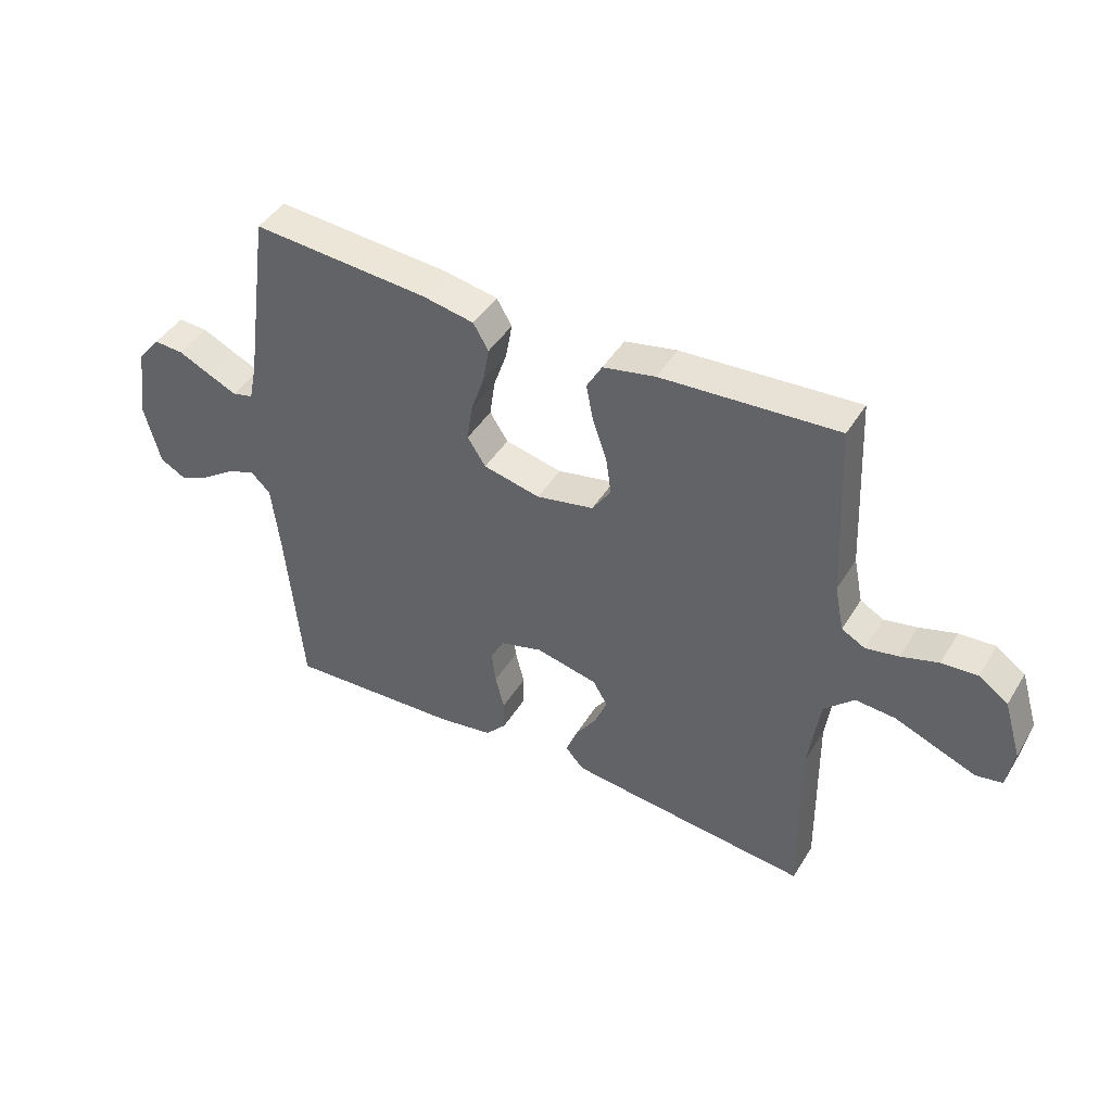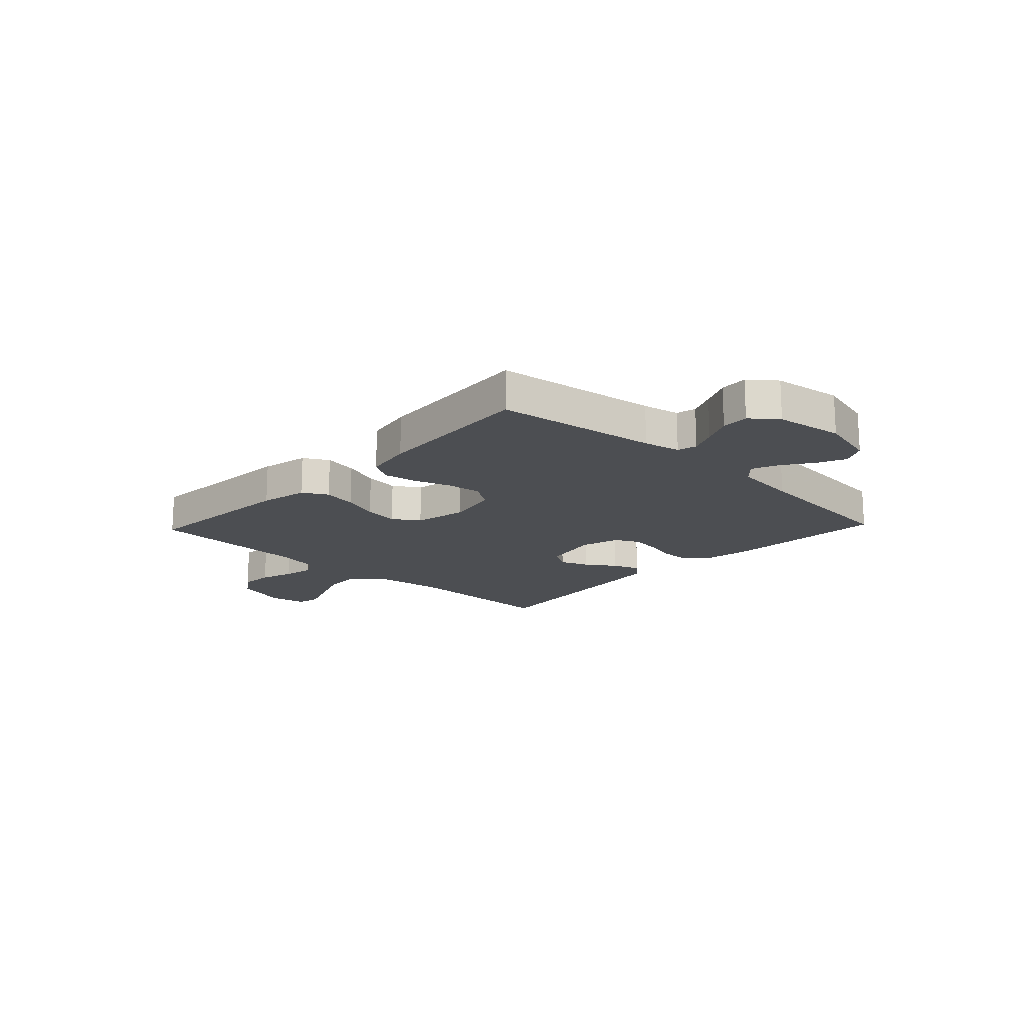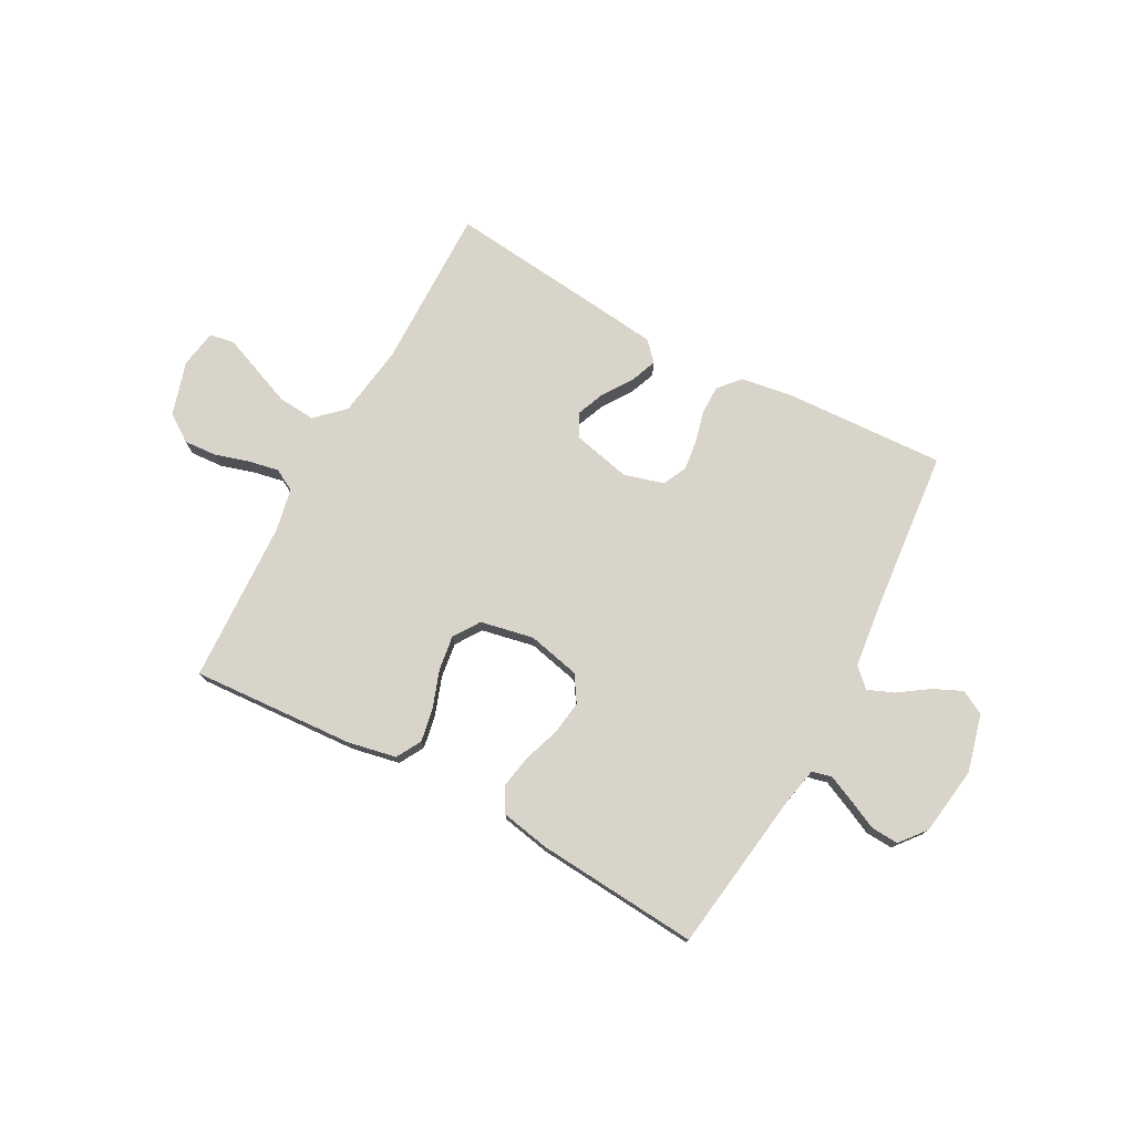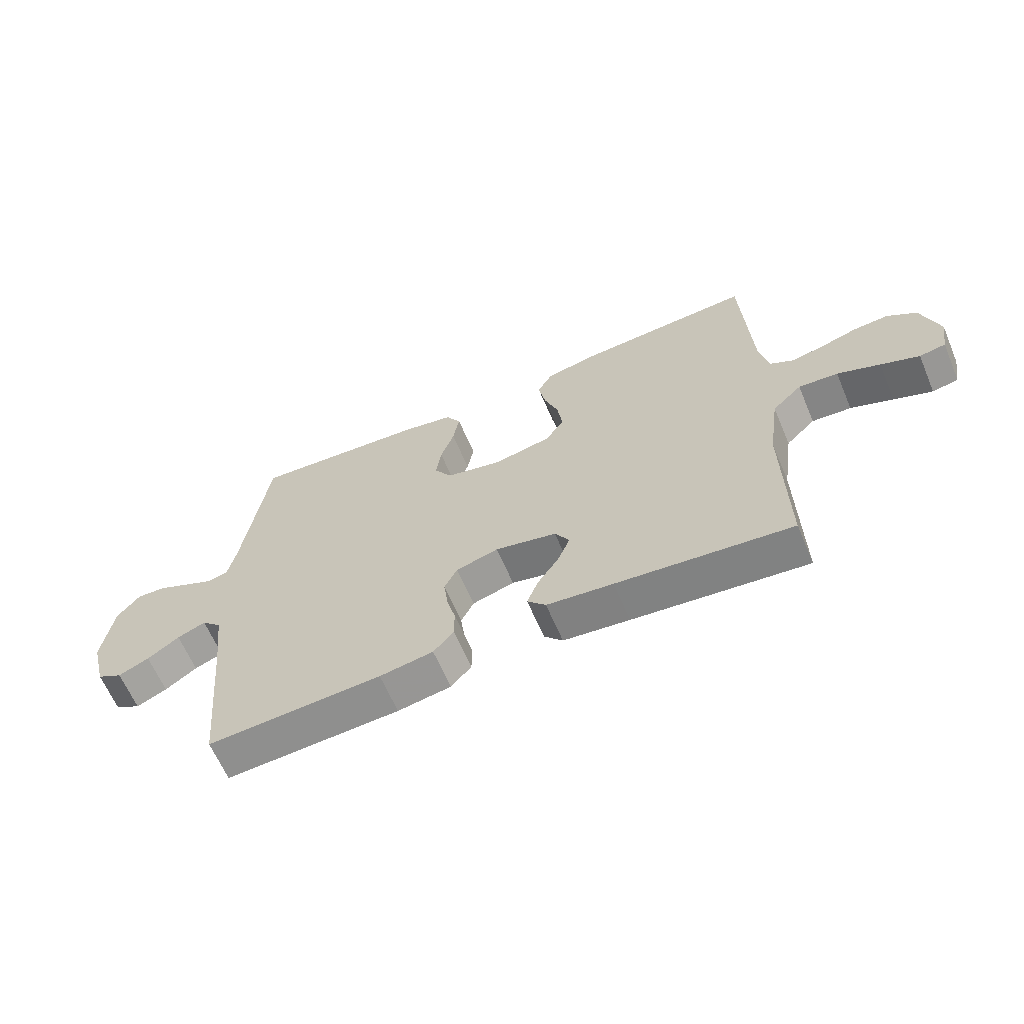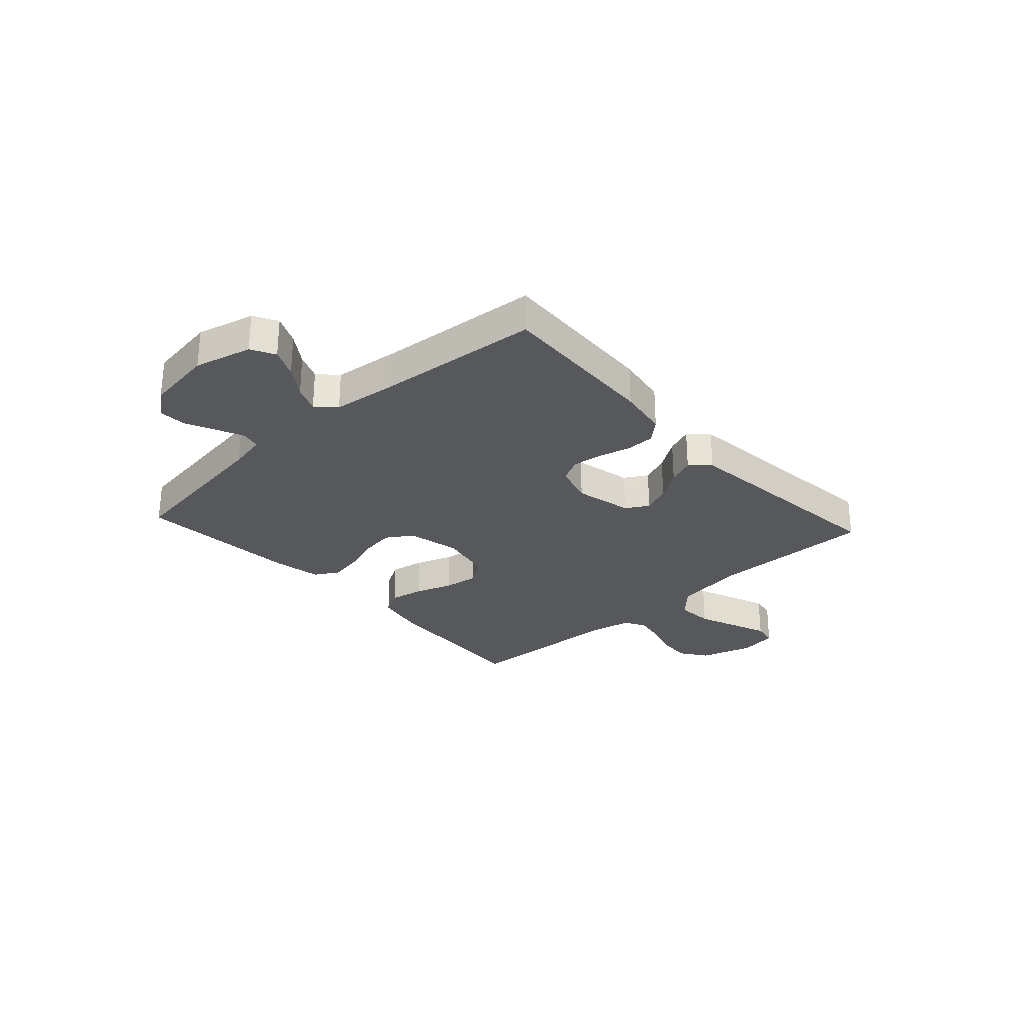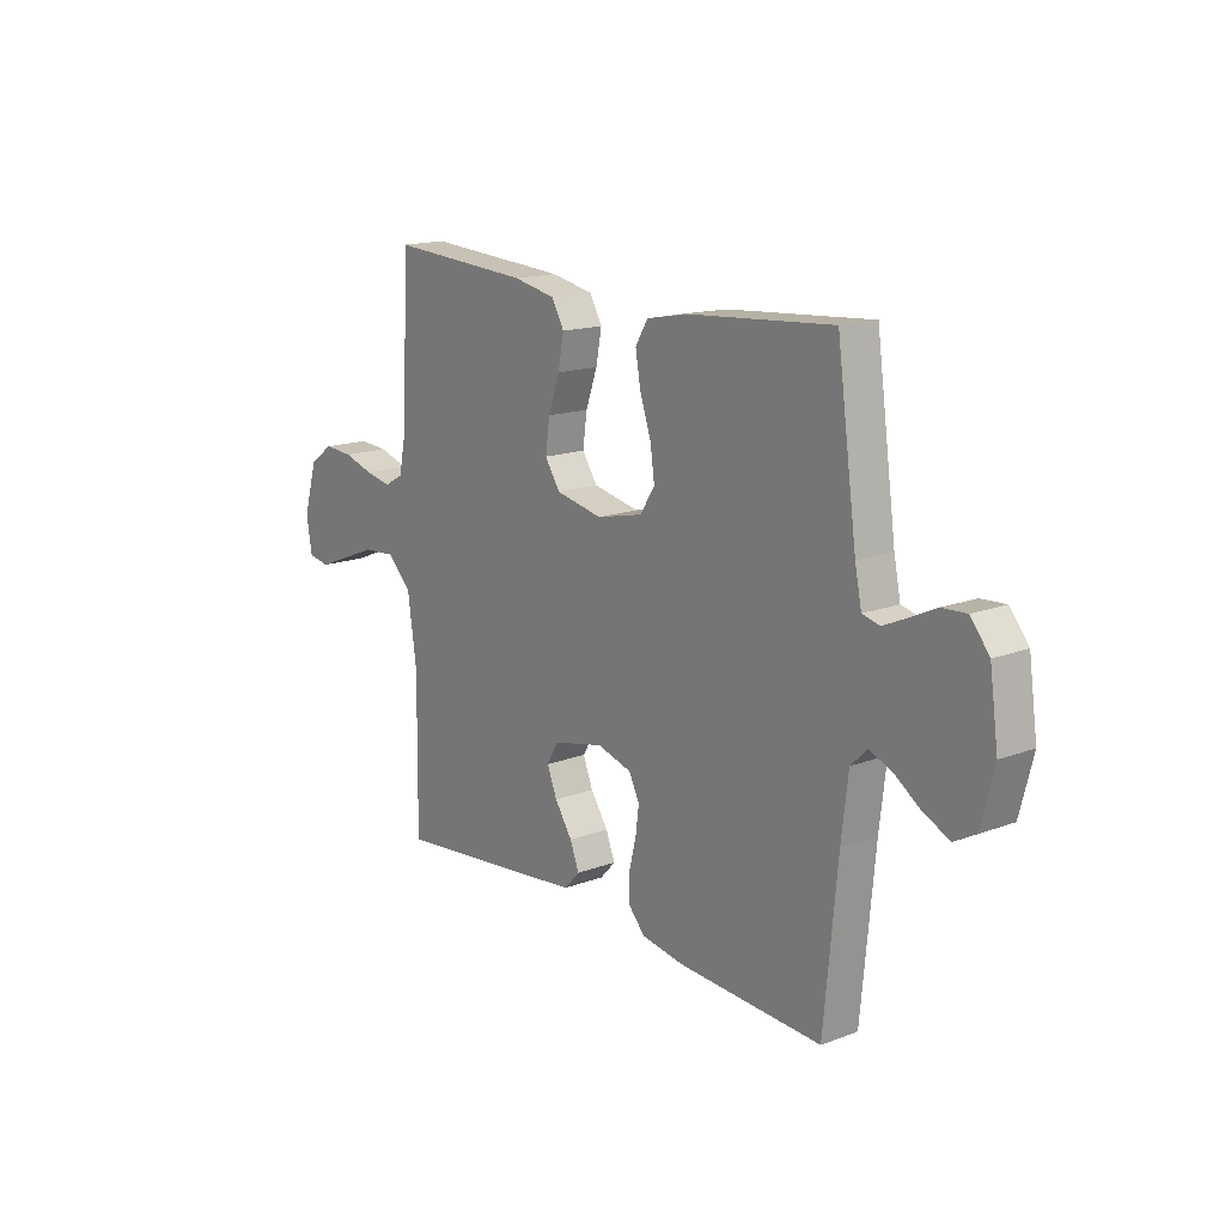
<metadata>
{"format":"obj","ext":"obj","renderer":"f3d","projection":"perspective","resolution":1024,"background":"white","views":[{"elev":44.0,"azim":-150.5,"up":"+Z"},{"elev":-16.6,"azim":46.6,"up":"+Y"},{"elev":75.6,"azim":28.4,"up":"+Y"},{"elev":-63.8,"azim":-156.9,"up":"+Z"},{"elev":-28.4,"azim":132.4,"up":"+Y"},{"elev":15.8,"azim":52.1,"up":"+Z"}]}
</metadata>
<code>
v -0.5 0.07 0.5
v -0.2 0.07 0.481
v -0.111 0.07 0.463
v -0.085 0.07 0.417
v -0.097 0.07 0.354
v -0.121 0.07 0.286
v -0.13 0.07 0.222
v -0.098 0.07 0.174
v 0 0.07 0.154
v 0.097 0.07 0.176
v 0.128 0.07 0.224
v 0.119 0.07 0.287
v 0.096 0.07 0.354
v 0.085 0.07 0.416
v 0.111 0.07 0.46
v 0.2 0.07 0.477
v 0.5 0.07 0.5
v 0.542 0.07 0.2
v 0.556 0.07 0.132
v 0.592 0.07 0.123
v 0.641 0.07 0.145
v 0.696 0.07 0.171
v 0.747 0.07 0.174
v 0.786 0.07 0.126
v 0.804 0.07 0
v 0.777 0.07 -0.106
v 0.733 0.07 -0.13
v 0.68 0.07 -0.106
v 0.625 0.07 -0.068
v 0.576 0.07 -0.048
v 0.542 0.07 -0.081
v 0.528 0.07 -0.2
v 0.5 0.07 -0.5
v 0.2 0.07 -0.485
v 0.108 0.07 -0.47
v 0.073 0.07 -0.431
v 0.073 0.07 -0.378
v 0.088 0.07 -0.318
v 0.095 0.07 -0.263
v 0.073 0.07 -0.219
v 0 0.07 -0.198
v -0.106 0.07 -0.222
v -0.131 0.07 -0.264
v -0.11 0.07 -0.316
v -0.073 0.07 -0.371
v -0.054 0.07 -0.42
v -0.086 0.07 -0.455
v -0.2 0.07 -0.468
v -0.5 0.07 -0.5
v -0.496 0.07 -0.2
v -0.515 0.07 -0.067
v -0.566 0.07 -0.018
v -0.634 0.07 -0.023
v -0.707 0.07 -0.052
v -0.773 0.07 -0.078
v -0.818 0.07 -0.07
v -0.83 0.07 0
v -0.8 0.07 0.099
v -0.75 0.07 0.134
v -0.689 0.07 0.13
v -0.626 0.07 0.111
v -0.57 0.07 0.1
v -0.53 0.07 0.122
v -0.514 0.07 0.2
v -0.5 0 0.5
v -0.2 0 0.481
v -0.111 0 0.463
v -0.085 0 0.417
v -0.097 0 0.354
v -0.121 0 0.286
v -0.13 0 0.222
v -0.098 0 0.174
v 0 0 0.154
v 0.097 0 0.176
v 0.128 0 0.224
v 0.119 0 0.287
v 0.096 0 0.354
v 0.085 0 0.416
v 0.111 0 0.46
v 0.2 0 0.477
v 0.5 0 0.5
v 0.542 0 0.2
v 0.556 0 0.132
v 0.592 0 0.123
v 0.641 0 0.145
v 0.696 0 0.171
v 0.747 0 0.174
v 0.786 0 0.126
v 0.804 0 0
v 0.777 0 -0.106
v 0.733 0 -0.13
v 0.68 0 -0.106
v 0.625 0 -0.068
v 0.576 0 -0.048
v 0.542 0 -0.081
v 0.528 0 -0.2
v 0.5 0 -0.5
v 0.2 0 -0.485
v 0.108 0 -0.47
v 0.073 0 -0.431
v 0.073 0 -0.378
v 0.088 0 -0.318
v 0.095 0 -0.263
v 0.073 0 -0.219
v 0 0 -0.198
v -0.106 0 -0.222
v -0.131 0 -0.264
v -0.11 0 -0.316
v -0.073 0 -0.371
v -0.054 0 -0.42
v -0.086 0 -0.455
v -0.2 0 -0.468
v -0.5 0 -0.5
v -0.496 0 -0.2
v -0.515 0 -0.067
v -0.566 0 -0.018
v -0.634 0 -0.023
v -0.707 0 -0.052
v -0.773 0 -0.078
v -0.818 0 -0.07
v -0.83 0 0
v -0.8 0 0.099
v -0.75 0 0.134
v -0.689 0 0.13
v -0.626 0 0.111
v -0.57 0 0.1
v -0.53 0 0.122
v -0.514 0 0.2
f 58 59 60 61
f 58 61 62
f 57 58 62
f 56 57 62
f 53 54 55 56
f 53 56 62 63
f 47 48 49 50
f 47 50 51
f 44 45 46 47
f 43 44 47 51
f 42 43 51 52
f 35 36 37 38
f 35 38 39
f 32 33 34 35
f 31 32 35 39
f 30 31 39 40
f 26 27 28 29
f 26 29 30
f 25 26 30
f 24 25 30
f 21 22 23 24
f 20 21 24 30
f 19 20 30 40
f 15 16 17 18
f 12 13 14 15
f 11 12 15 18
f 10 11 18 19
f 3 4 5 6
f 3 6 7
f 64 1 2 3
f 63 64 3 7
f 52 53 63 7
f 41 42 52 7
f 9 10 19 40
f 8 9 40 41
f 7 8 41
f 125 124 123 122
f 126 125 122
f 126 122 121
f 126 121 120
f 120 119 118 117
f 127 126 120 117
f 114 113 112 111
f 115 114 111
f 111 110 109 108
f 115 111 108 107
f 116 115 107 106
f 102 101 100 99
f 103 102 99
f 99 98 97 96
f 103 99 96 95
f 104 103 95 94
f 93 92 91 90
f 94 93 90
f 94 90 89
f 94 89 88
f 88 87 86 85
f 94 88 85 84
f 104 94 84 83
f 82 81 80 79
f 79 78 77 76
f 82 79 76 75
f 83 82 75 74
f 70 69 68 67
f 71 70 67
f 67 66 65 128
f 71 67 128 127
f 71 127 117 116
f 71 116 106 105
f 104 83 74 73
f 105 104 73 72
f 105 72 71
f 1 65 66 2
f 2 66 67 3
f 3 67 68 4
f 4 68 69 5
f 5 69 70 6
f 6 70 71 7
f 7 71 72 8
f 8 72 73 9
f 9 73 74 10
f 10 74 75 11
f 11 75 76 12
f 12 76 77 13
f 13 77 78 14
f 14 78 79 15
f 15 79 80 16
f 16 80 81 17
f 17 81 82 18
f 18 82 83 19
f 19 83 84 20
f 20 84 85 21
f 21 85 86 22
f 22 86 87 23
f 23 87 88 24
f 24 88 89 25
f 25 89 90 26
f 26 90 91 27
f 27 91 92 28
f 28 92 93 29
f 29 93 94 30
f 30 94 95 31
f 31 95 96 32
f 32 96 97 33
f 33 97 98 34
f 34 98 99 35
f 35 99 100 36
f 36 100 101 37
f 37 101 102 38
f 38 102 103 39
f 39 103 104 40
f 40 104 105 41
f 41 105 106 42
f 42 106 107 43
f 43 107 108 44
f 44 108 109 45
f 45 109 110 46
f 46 110 111 47
f 47 111 112 48
f 48 112 113 49
f 49 113 114 50
f 50 114 115 51
f 51 115 116 52
f 52 116 117 53
f 53 117 118 54
f 54 118 119 55
f 55 119 120 56
f 56 120 121 57
f 57 121 122 58
f 58 122 123 59
f 59 123 124 60
f 60 124 125 61
f 61 125 126 62
f 62 126 127 63
f 63 127 128 64
f 64 128 65 1

</code>
